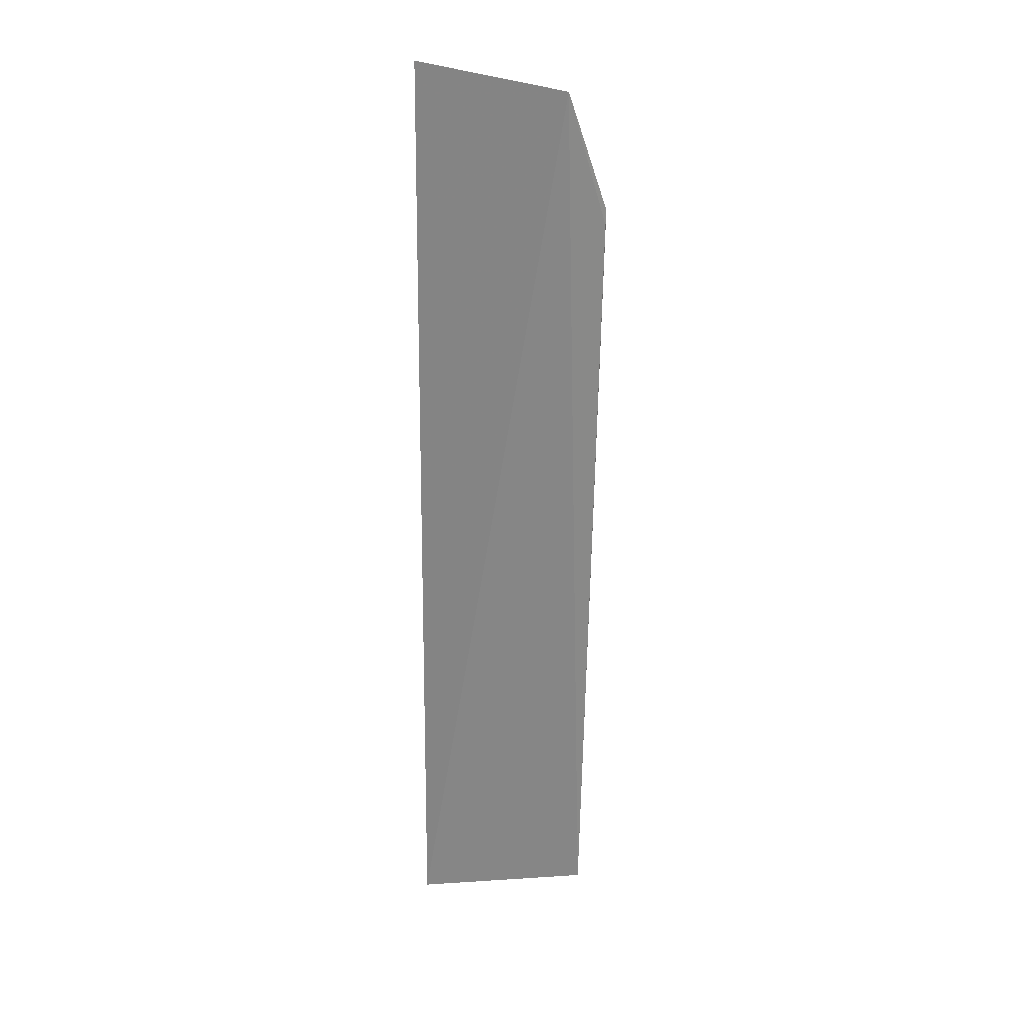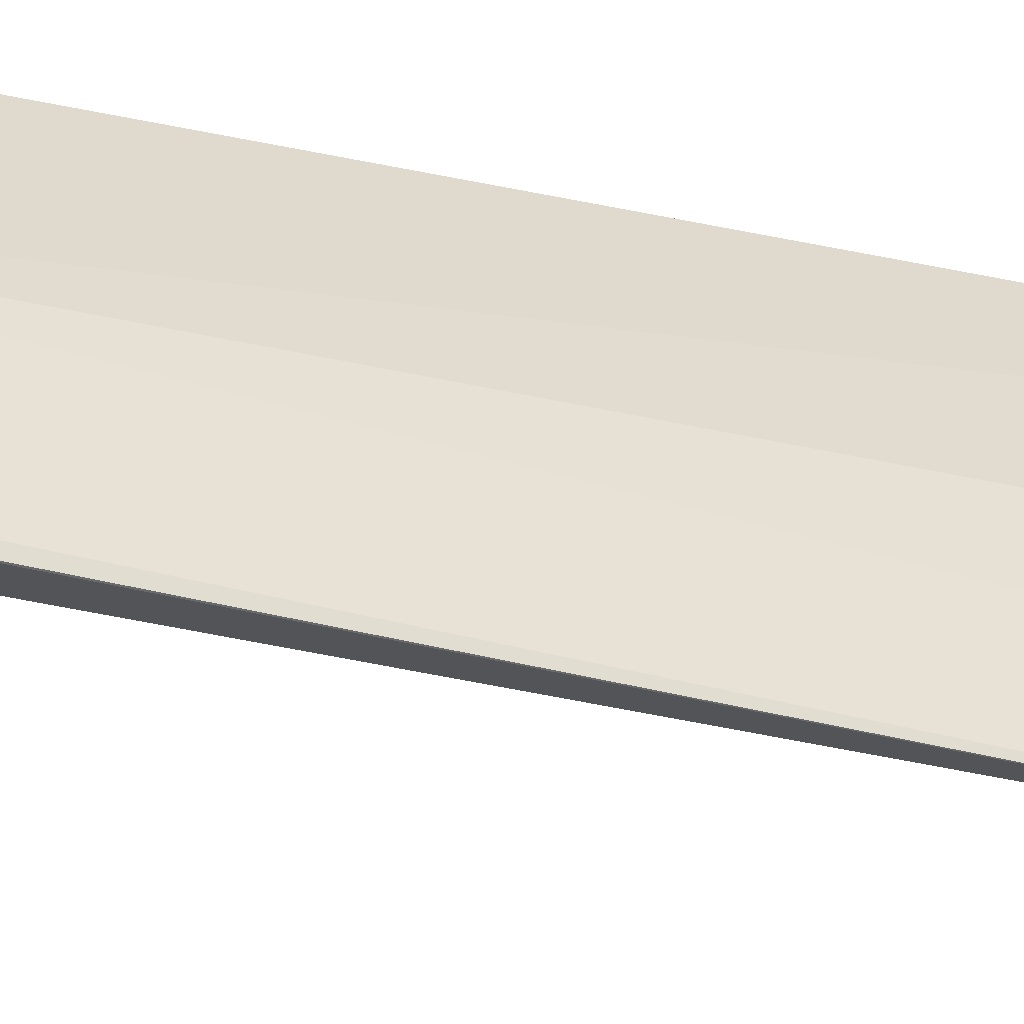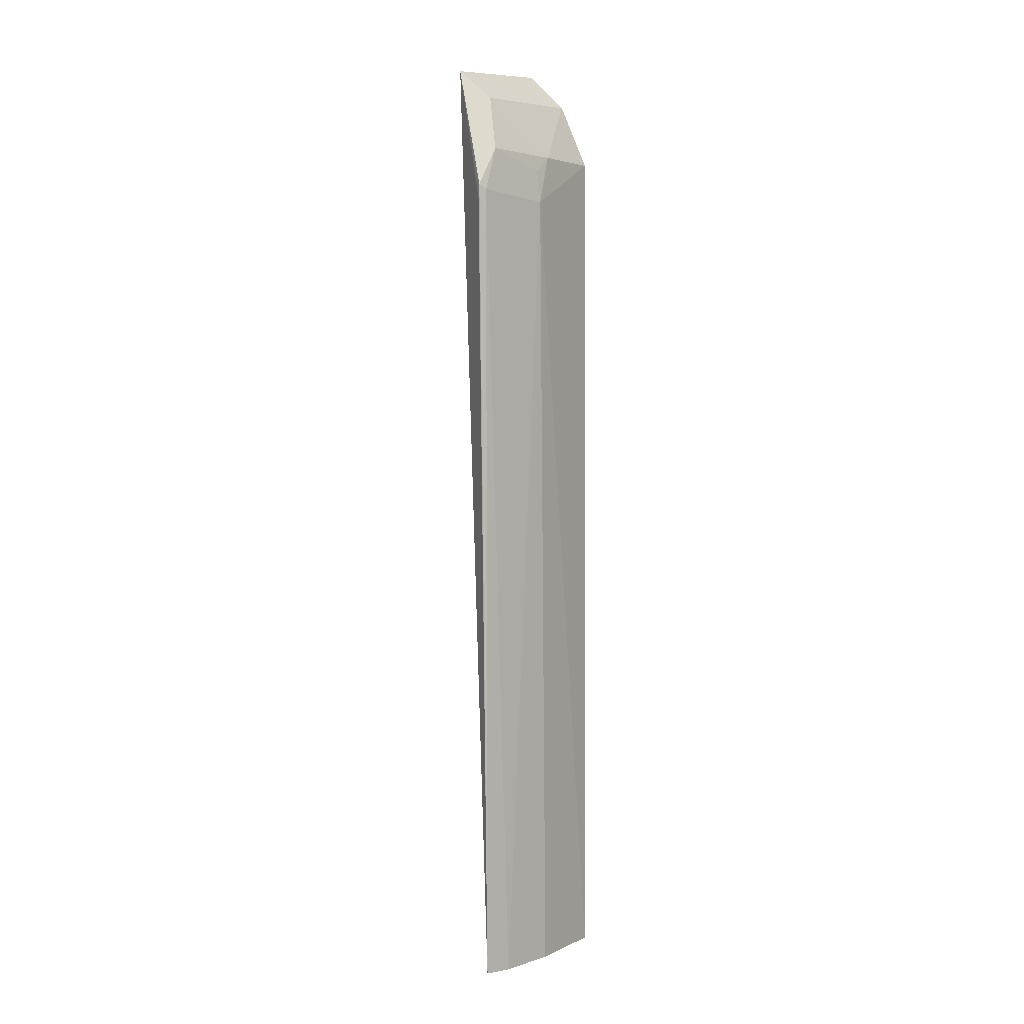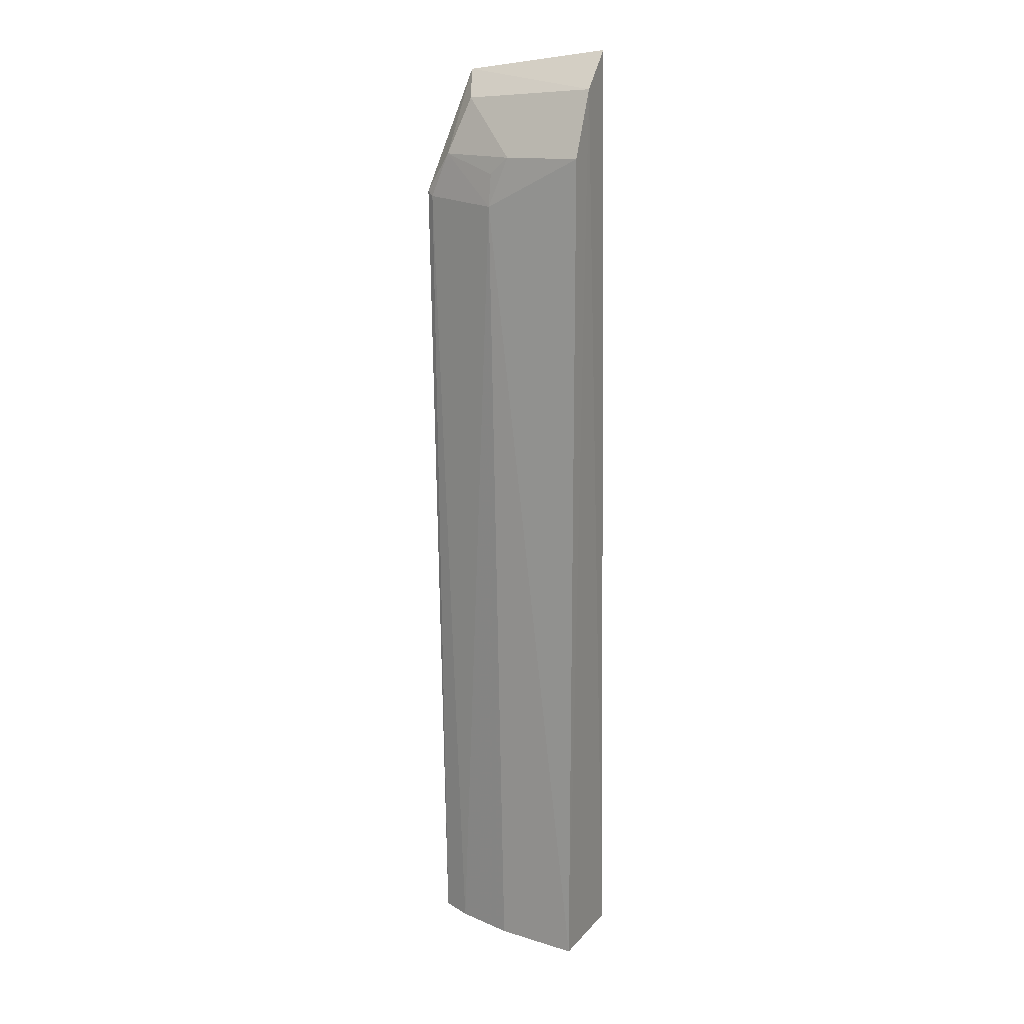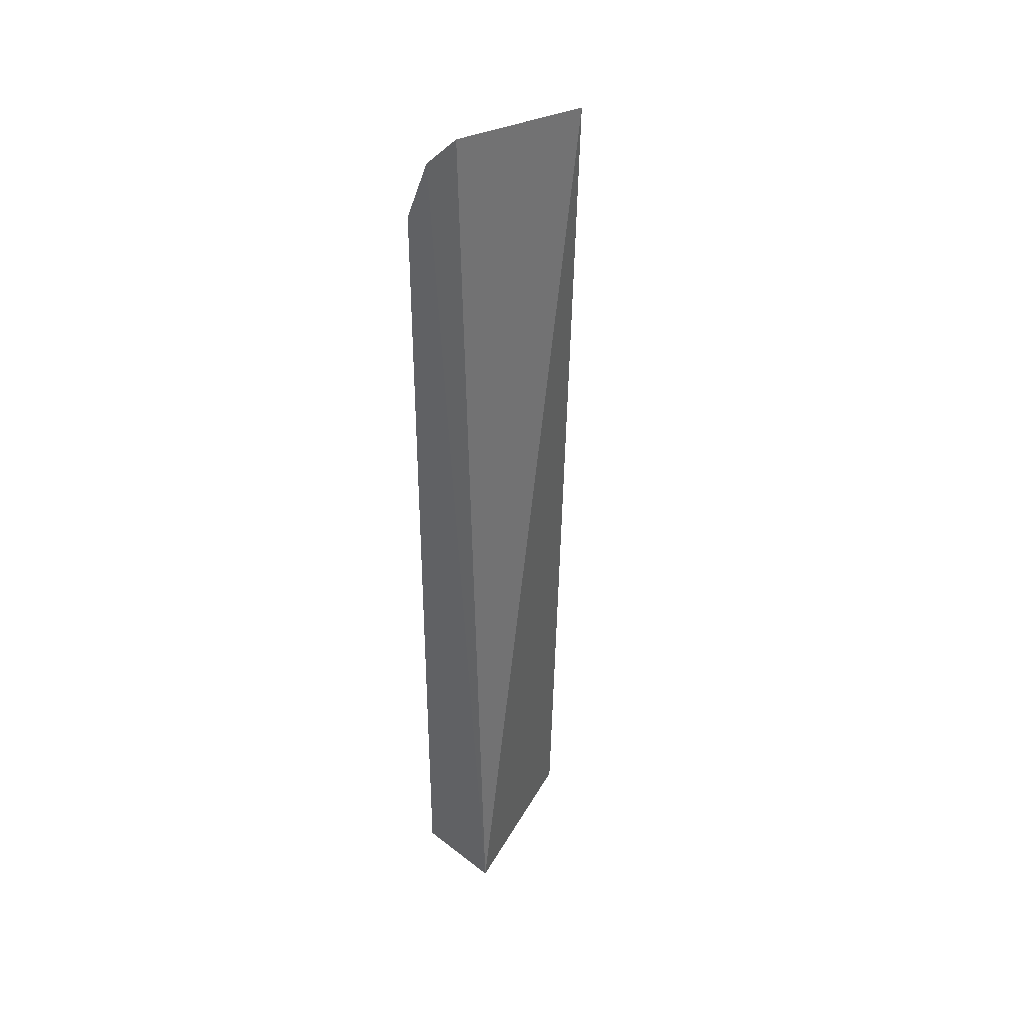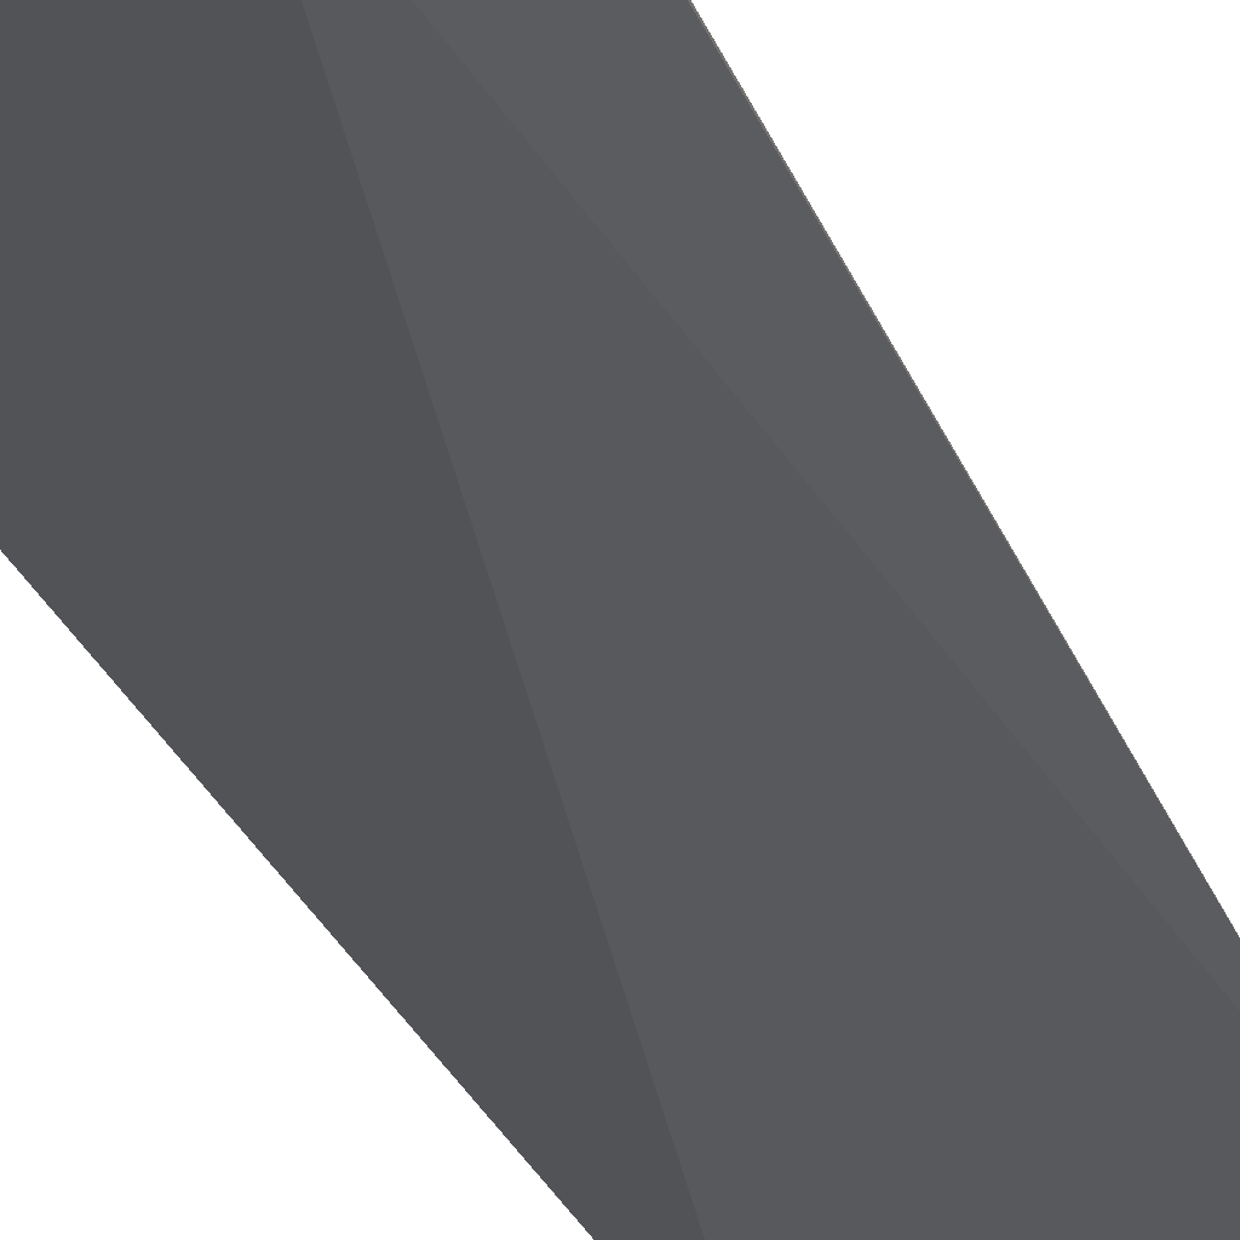
<metadata>
{"format":"obj","ext":"obj","renderer":"f3d","projection":"perspective","resolution":1024,"background":"white","views":[{"elev":26.4,"azim":12.6,"up":"+Z"},{"elev":29.4,"azim":112.4,"up":"+Y"},{"elev":2.3,"azim":116.1,"up":"+Z"},{"elev":15.6,"azim":-153.2,"up":"+Z"},{"elev":39.0,"azim":-45.6,"up":"+Z"},{"elev":-21.6,"azim":15.7,"up":"+Y"}]}
</metadata>
<code>
v 0.02063 0.0507 0.1396
v 0.02453 0.05543 0.1245
v 0.001793 0.0598 0.1296
v 0.001716 0.05996 0.02443
v 0.02267 0.05557 0.02454
v 0.01406 0.05888 0.1233
v 0.001805 0.04878 0.02443
v 0.02448 0.05531 0.1227
v 0.01209 0.05879 0.02435
v 0.02367 0.05594 0.124
v 0.01899 0.05415 0.1362
v 0.00202 0.05181 0.142
v 0.001801 0.05637 0.1376
v 0.01923 0.05687 0.02432
v 0.01155 0.05877 0.1294
v 0.02132 0.05605 0.1294
v 0.01401 0.05843 0.1272
f 6 4 3
f 7 5 1
f 8 5 2
f 8 2 1
f 8 1 5
f 9 4 6
f 9 7 4
f 10 2 5
f 12 7 1
f 13 3 4
f 13 4 7
f 13 7 12
f 13 12 1
f 13 1 11
f 14 9 6
f 14 5 7
f 14 7 9
f 14 10 5
f 14 6 10
f 15 6 3
f 15 13 11
f 15 3 13
f 16 11 1
f 16 1 2
f 16 2 10
f 16 15 11
f 16 10 6
f 17 16 6
f 17 6 15
f 17 15 16

</code>
